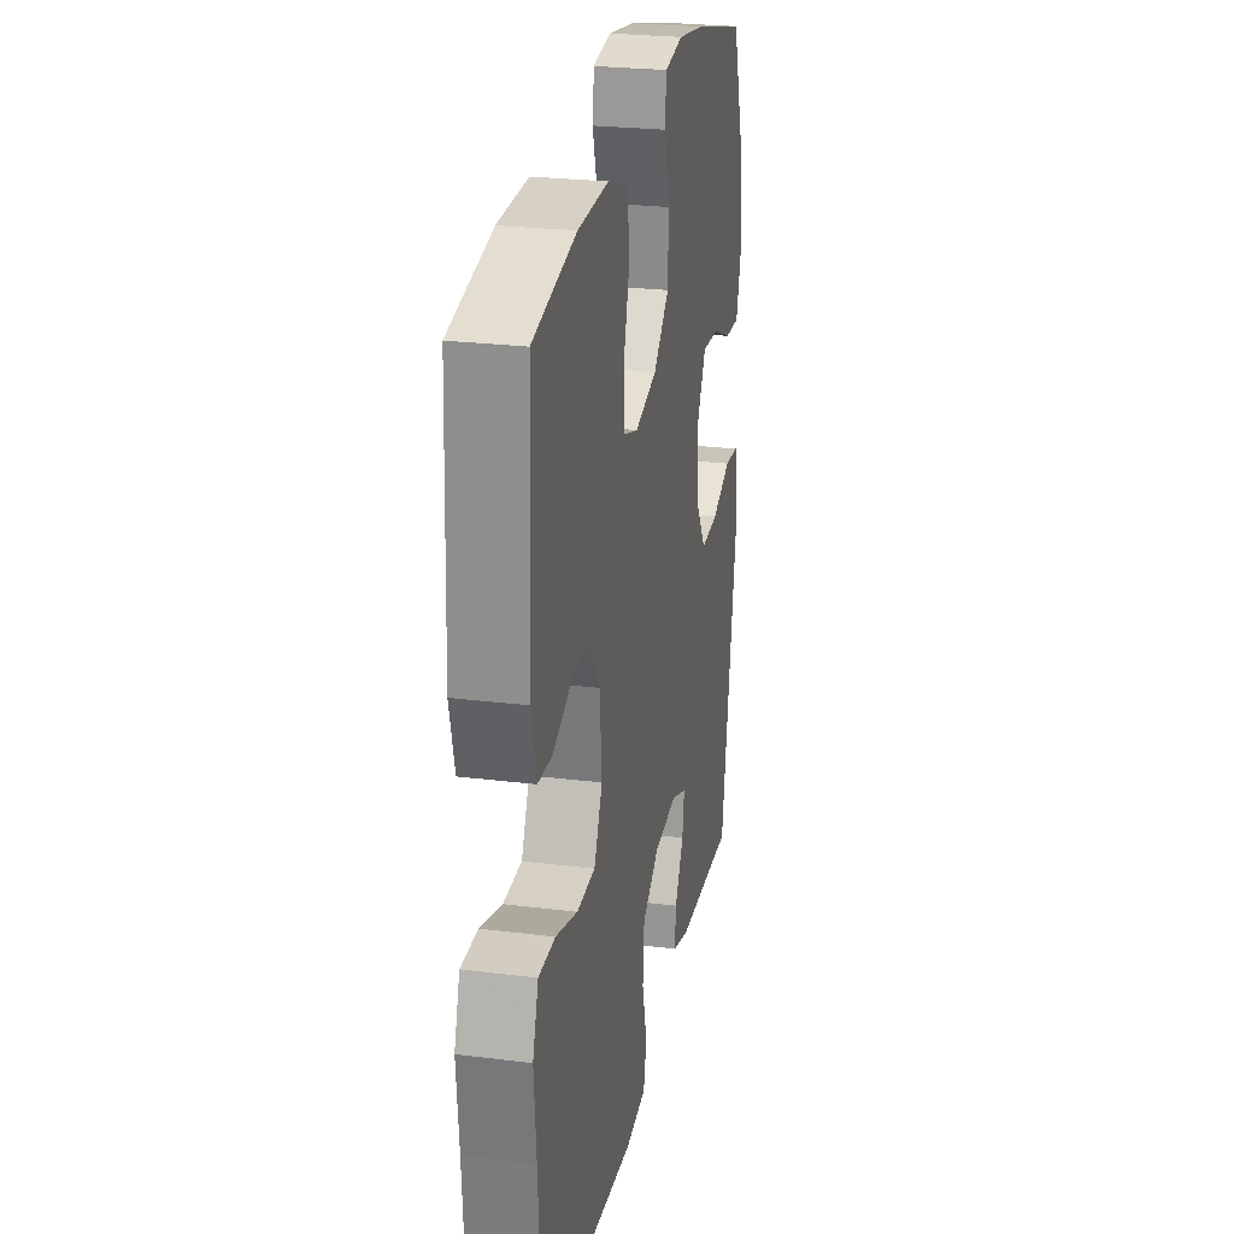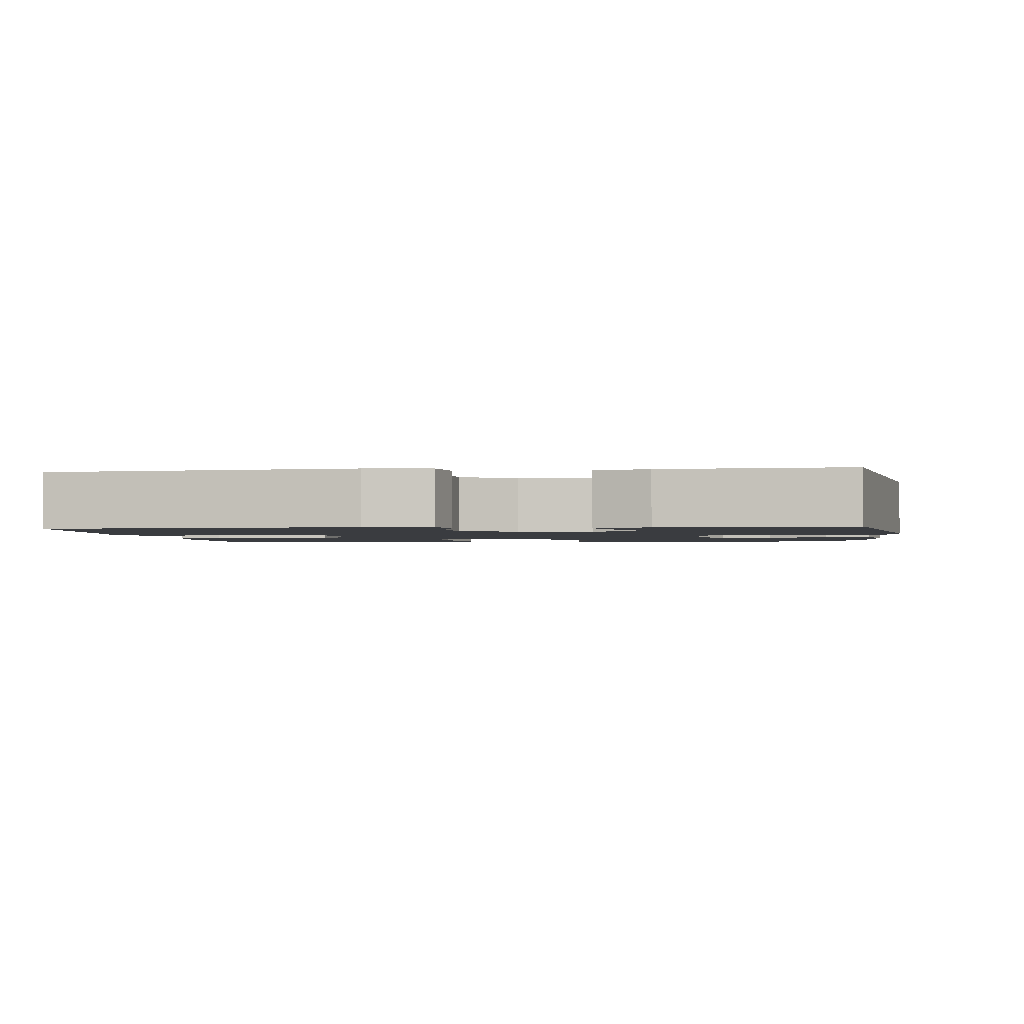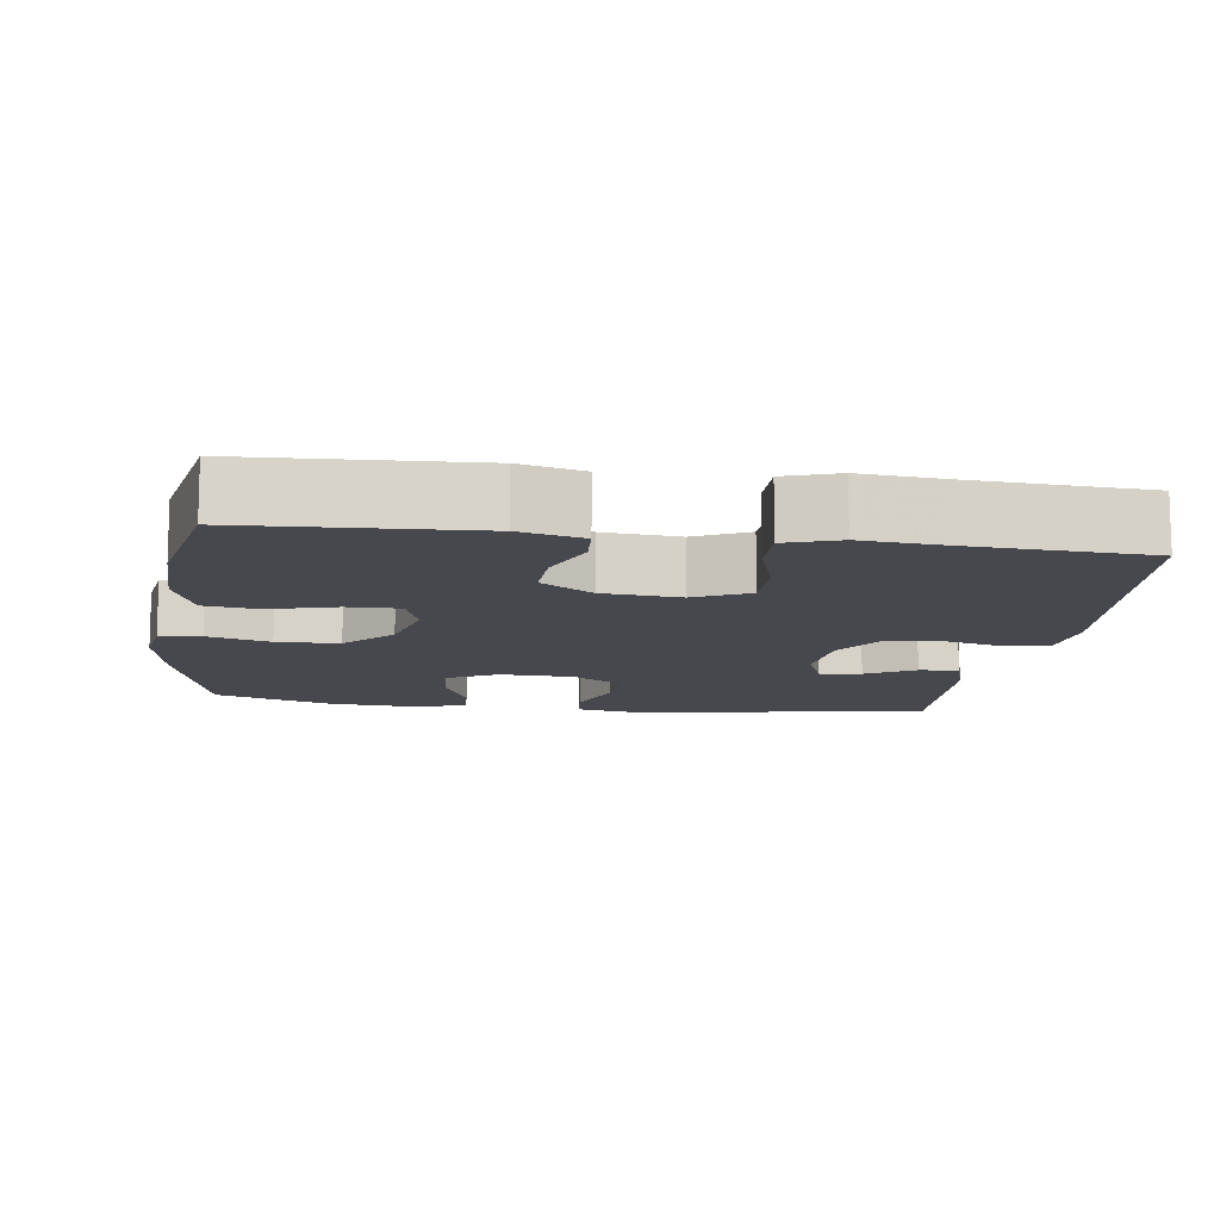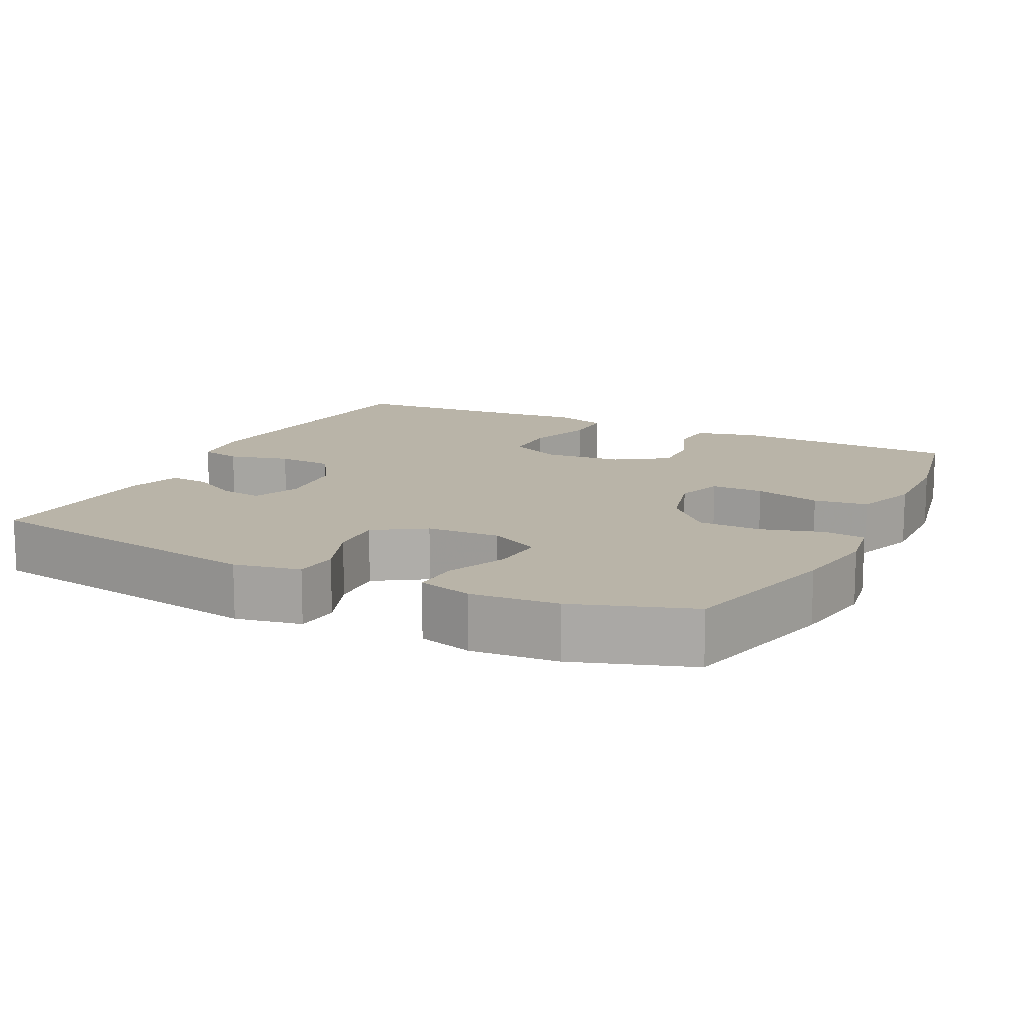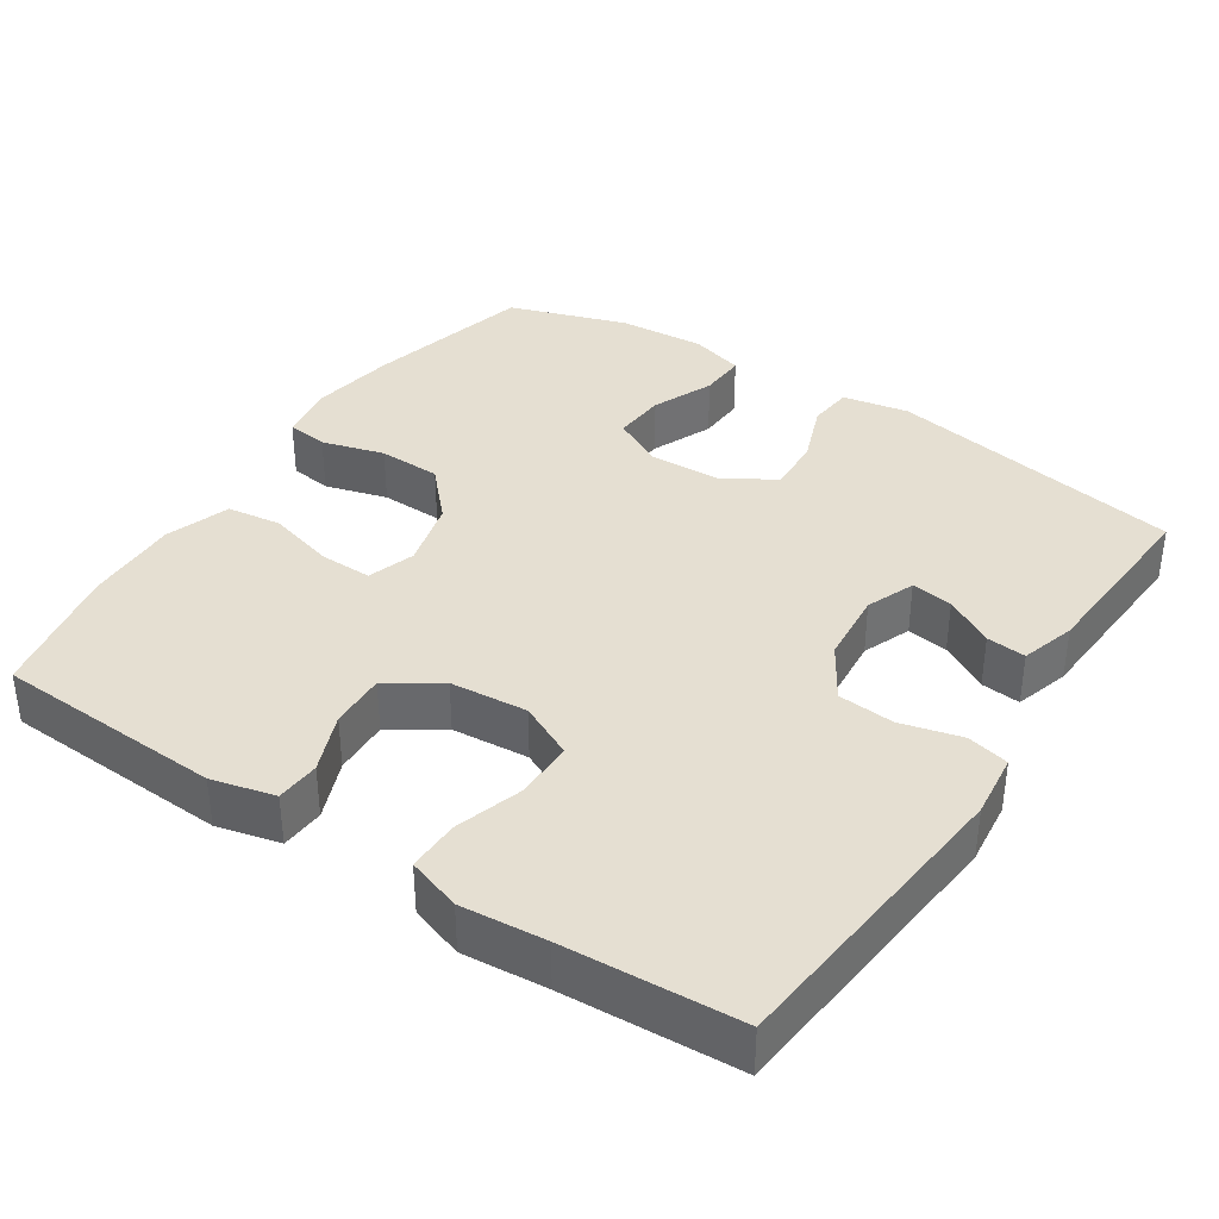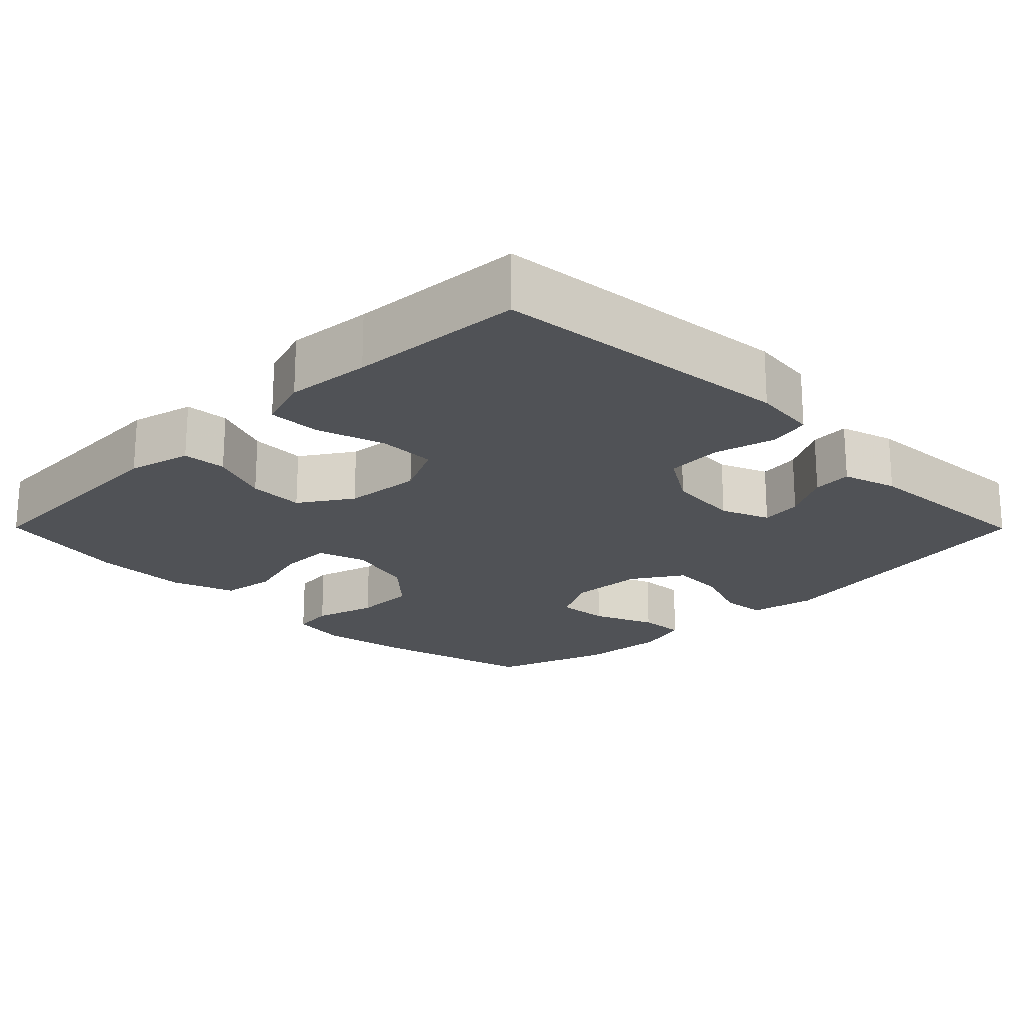
<metadata>
{"format":"obj","ext":"obj","renderer":"f3d","projection":"perspective","resolution":1024,"background":"white","views":[{"elev":25.6,"azim":101.3,"up":"+Z"},{"elev":-1.8,"azim":-173.3,"up":"+Y"},{"elev":-11.7,"azim":82.1,"up":"+Y"},{"elev":13.1,"azim":-63.8,"up":"+Y"},{"elev":37.3,"azim":123.4,"up":"+Y"},{"elev":-20.6,"azim":134.8,"up":"+Y"}]}
</metadata>
<code>
v -0.5 0.07 0.5
v -0.277 0.07 0.556
v -0.162 0.07 0.575
v -0.086 0.07 0.563
v -0.079 0.07 0.507
v -0.103 0.07 0.423
v -0.101 0.07 0.339
v -0.035 0.07 0.278
v 0.057 0.07 0.254
v 0.121 0.07 0.275
v 0.12 0.07 0.346
v 0.095 0.07 0.436
v 0.105 0.07 0.509
v 0.191 0.07 0.539
v 0.319 0.07 0.536
v 0.5 0.07 0.5
v 0.515 0.07 0.193
v 0.494 0.07 0.108
v 0.435 0.07 0.104
v 0.355 0.07 0.136
v 0.28 0.07 0.139
v 0.234 0.07 0.069
v 0.225 0.07 -0.035
v 0.26 0.07 -0.108
v 0.338 0.07 -0.109
v 0.43 0.07 -0.08
v 0.5 0.07 -0.079
v 0.524 0.07 -0.151
v 0.514 0.07 -0.265
v 0.5 0.07 -0.5
v 0.093 0.07 -0.54
v 0.006 0.07 -0.53
v -0.007 0.07 -0.474
v 0.014 0.07 -0.392
v 0.008 0.07 -0.316
v -0.064 0.07 -0.271
v -0.162 0.07 -0.262
v -0.227 0.07 -0.288
v -0.219 0.07 -0.344
v -0.182 0.07 -0.41
v -0.177 0.07 -0.463
v -0.25 0.07 -0.485
v -0.5 0.07 -0.5
v -0.569 0.07 -0.1
v -0.552 0.07 -0.011
v -0.492 0.07 -0.005
v -0.41 0.07 -0.036
v -0.336 0.07 -0.04
v -0.293 0.07 0.028
v -0.289 0.07 0.127
v -0.325 0.07 0.195
v -0.396 0.07 0.19
v -0.478 0.07 0.155
v -0.541 0.07 0.152
v -0.562 0.07 0.225
v -0.553 0.07 0.342
v -0.5 0 0.5
v -0.277 0 0.556
v -0.162 0 0.575
v -0.086 0 0.563
v -0.079 0 0.507
v -0.103 0 0.423
v -0.101 0 0.339
v -0.035 0 0.278
v 0.057 0 0.254
v 0.121 0 0.275
v 0.12 0 0.346
v 0.095 0 0.436
v 0.105 0 0.509
v 0.191 0 0.539
v 0.319 0 0.536
v 0.5 0 0.5
v 0.515 0 0.193
v 0.494 0 0.108
v 0.435 0 0.104
v 0.355 0 0.136
v 0.28 0 0.139
v 0.234 0 0.069
v 0.225 0 -0.035
v 0.26 0 -0.108
v 0.338 0 -0.109
v 0.43 0 -0.08
v 0.5 0 -0.079
v 0.524 0 -0.151
v 0.514 0 -0.265
v 0.5 0 -0.5
v 0.093 0 -0.54
v 0.006 0 -0.53
v -0.007 0 -0.474
v 0.014 0 -0.392
v 0.008 0 -0.316
v -0.064 0 -0.271
v -0.162 0 -0.262
v -0.227 0 -0.288
v -0.219 0 -0.344
v -0.182 0 -0.41
v -0.177 0 -0.463
v -0.25 0 -0.485
v -0.5 0 -0.5
v -0.569 0 -0.1
v -0.552 0 -0.011
v -0.492 0 -0.005
v -0.41 0 -0.036
v -0.336 0 -0.04
v -0.293 0 0.028
v -0.289 0 0.127
v -0.325 0 0.195
v -0.396 0 0.19
v -0.478 0 0.155
v -0.541 0 0.152
v -0.562 0 0.225
v -0.553 0 0.342
f 52 53 54 55
f 51 52 55 56
f 44 45 46 47
f 44 47 48
f 43 44 48
f 42 43 48 49
f 39 40 41 42
f 38 39 42 49
f 31 32 33 34
f 29 30 31 34
f 29 34 35
f 28 29 35 36
f 25 26 27 28
f 24 25 28 36
f 17 18 19 20
f 17 20 21
f 16 17 21
f 15 16 21 22
f 11 12 13 14
f 10 11 14 15
f 3 4 5 6
f 3 6 7
f 2 3 7
f 51 56 1 2
f 50 51 2 7
f 37 38 49 50
f 37 50 7 8
f 23 24 36 37
f 22 23 37 8
f 10 15 22
f 9 10 22
f 8 9 22
f 111 110 109 108
f 112 111 108 107
f 103 102 101 100
f 104 103 100
f 104 100 99
f 105 104 99 98
f 98 97 96 95
f 105 98 95 94
f 90 89 88 87
f 90 87 86 85
f 91 90 85
f 92 91 85 84
f 84 83 82 81
f 92 84 81 80
f 76 75 74 73
f 77 76 73
f 77 73 72
f 78 77 72 71
f 70 69 68 67
f 71 70 67 66
f 62 61 60 59
f 63 62 59
f 63 59 58
f 58 57 112 107
f 63 58 107 106
f 106 105 94 93
f 64 63 106 93
f 93 92 80 79
f 64 93 79 78
f 78 71 66
f 78 66 65
f 78 65 64
f 1 57 58 2
f 2 58 59 3
f 3 59 60 4
f 4 60 61 5
f 5 61 62 6
f 6 62 63 7
f 7 63 64 8
f 8 64 65 9
f 9 65 66 10
f 10 66 67 11
f 11 67 68 12
f 12 68 69 13
f 13 69 70 14
f 14 70 71 15
f 15 71 72 16
f 16 72 73 17
f 17 73 74 18
f 18 74 75 19
f 19 75 76 20
f 20 76 77 21
f 21 77 78 22
f 22 78 79 23
f 23 79 80 24
f 24 80 81 25
f 25 81 82 26
f 26 82 83 27
f 27 83 84 28
f 28 84 85 29
f 29 85 86 30
f 30 86 87 31
f 31 87 88 32
f 32 88 89 33
f 33 89 90 34
f 34 90 91 35
f 35 91 92 36
f 36 92 93 37
f 37 93 94 38
f 38 94 95 39
f 39 95 96 40
f 40 96 97 41
f 41 97 98 42
f 42 98 99 43
f 43 99 100 44
f 44 100 101 45
f 45 101 102 46
f 46 102 103 47
f 47 103 104 48
f 48 104 105 49
f 49 105 106 50
f 50 106 107 51
f 51 107 108 52
f 52 108 109 53
f 53 109 110 54
f 54 110 111 55
f 55 111 112 56
f 56 112 57 1

</code>
